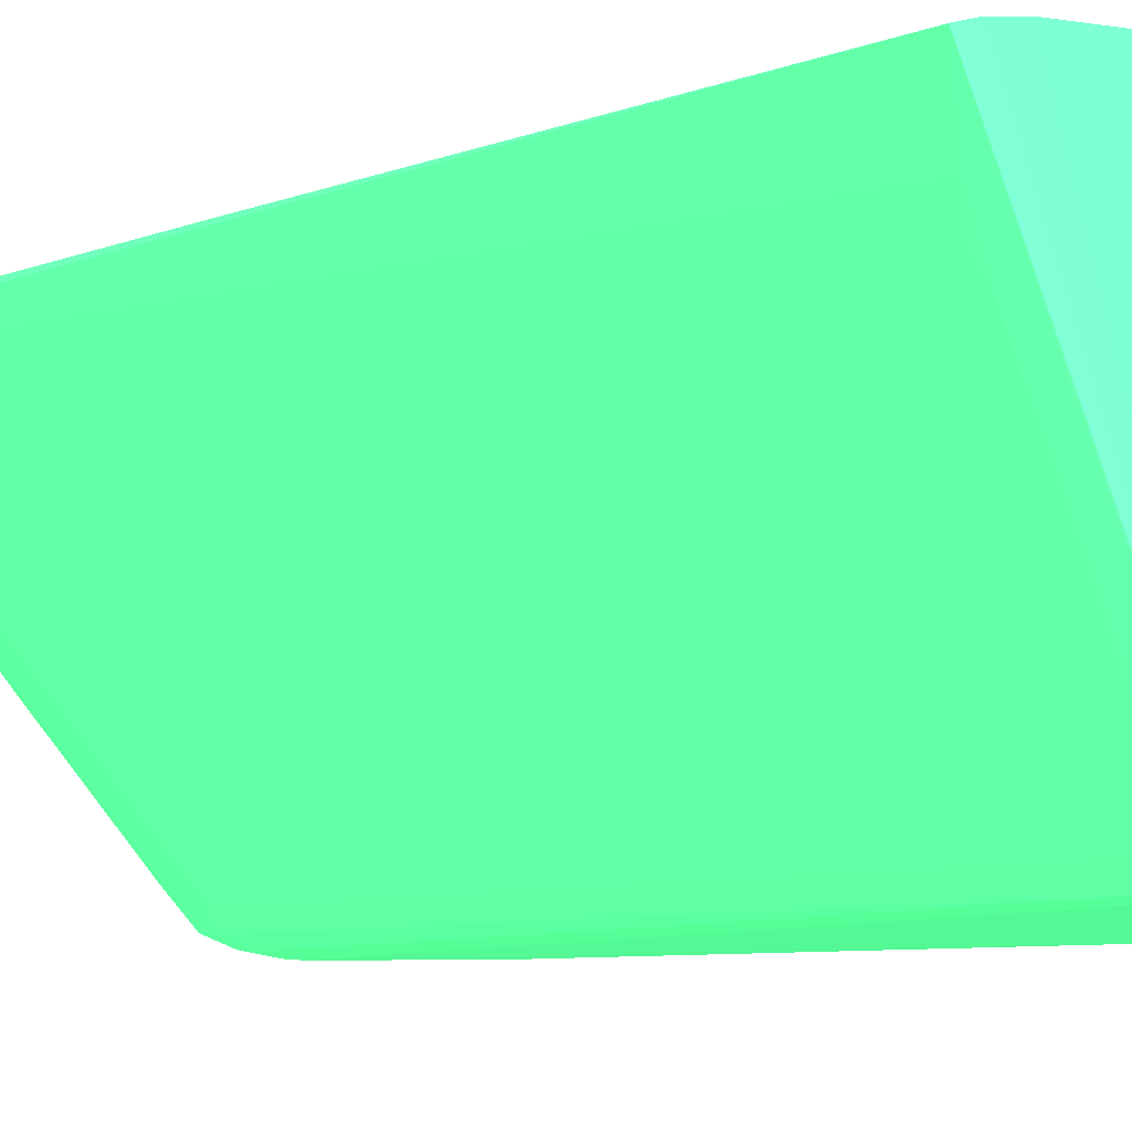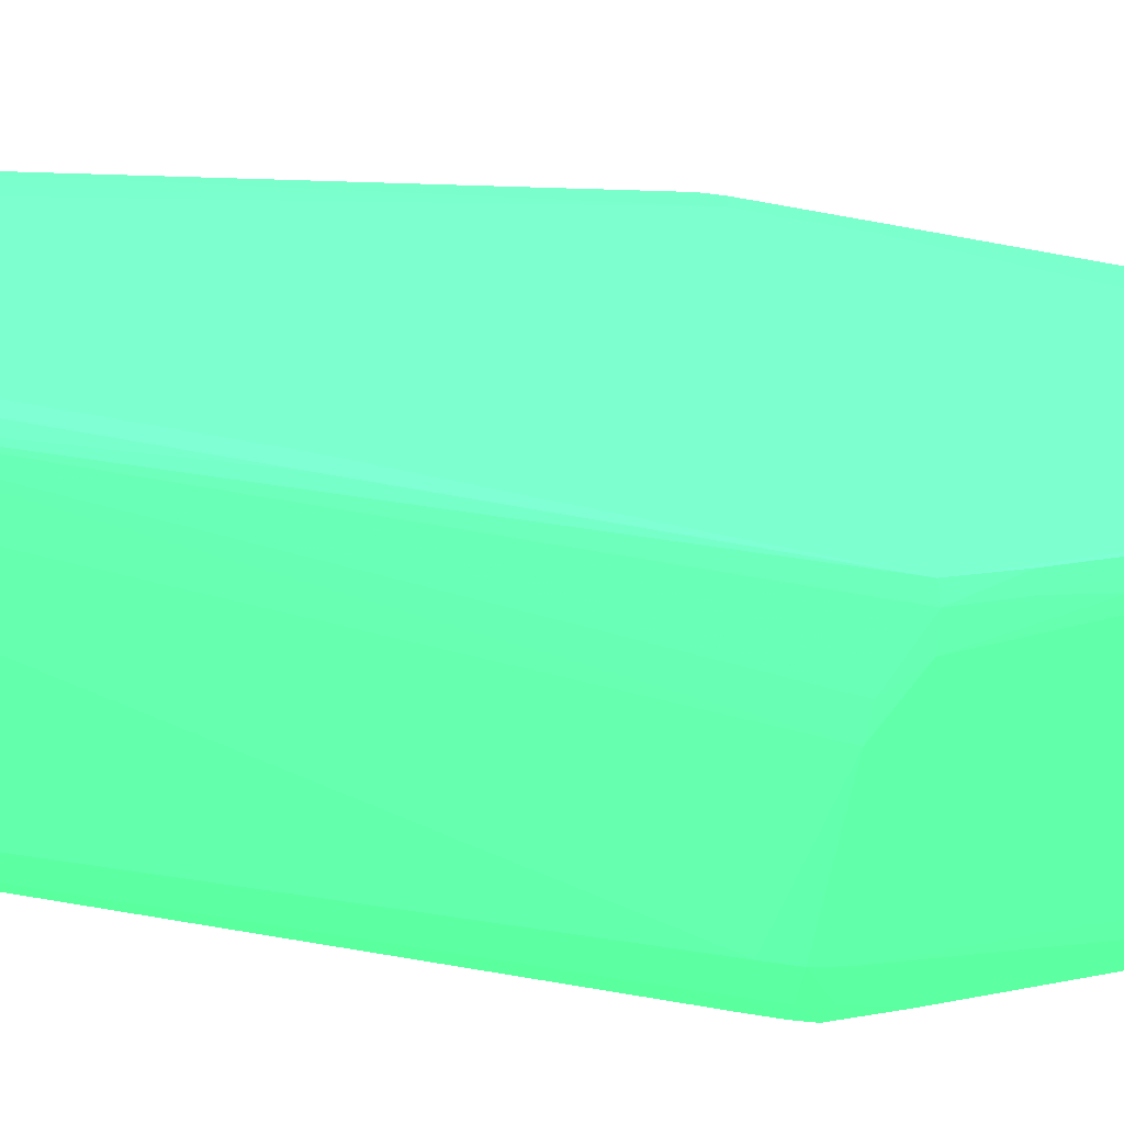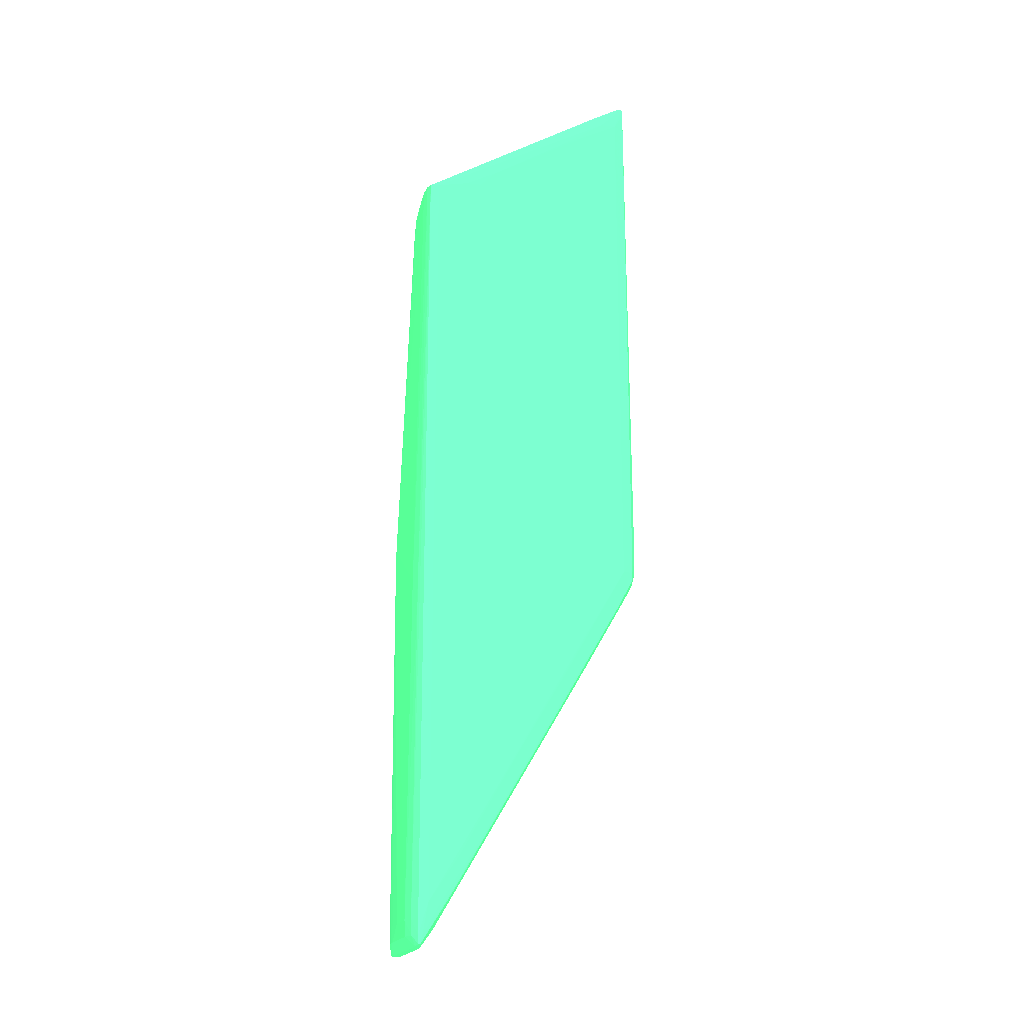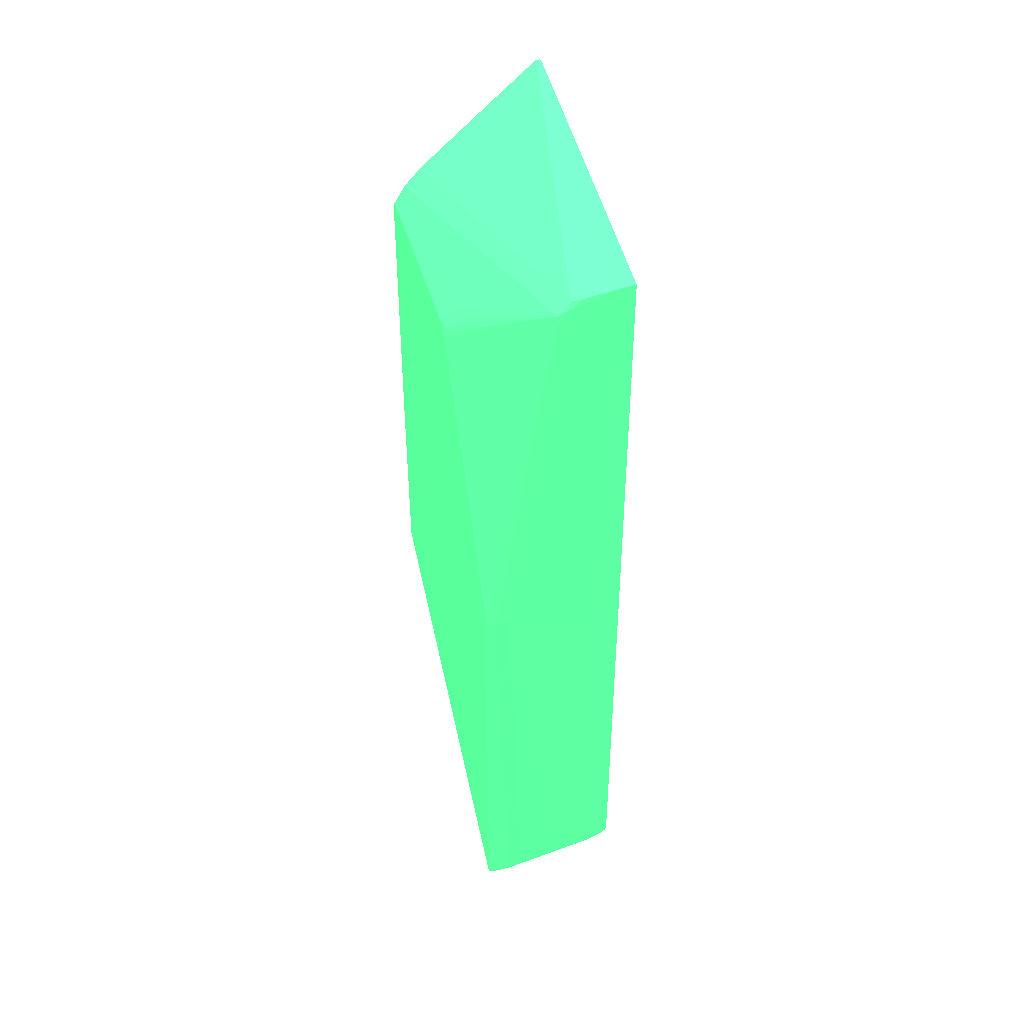
<metadata>
{"format":"obj","ext":"obj","renderer":"f3d","projection":"perspective","resolution":1024,"background":"white","views":[{"elev":-4.6,"azim":-28.6,"up":"+Y"},{"elev":-59.9,"azim":78.9,"up":"+Y"},{"elev":-18.3,"azim":-102.9,"up":"+Z"},{"elev":41.8,"azim":156.2,"up":"+Z"}]}
</metadata>
<code>
v 0.002462 -0.04792 -0.03535 0.2627 0.7725 0.4549
v 0.0001654 -0.04753 -0.03535 0.2627 0.7725 0.4549
v 0.002462 -0.04781 -0.03764 0.2627 0.7725 0.4549
v 0.01395 -0.04776 -0.03764 0.2627 0.7725 0.4549
v 0.01854 -0.04783 0.02666 0.2627 0.7725 0.4549
v 0.0001654 -0.04706 0.03585 0.2627 0.7725 0.4549
v -0.001122 -0.04677 -0.03535 0.2627 0.7725 0.4549
v -0.001117 -0.04674 -0.03764 0.2627 0.7725 0.4549
v 0.0001654 -0.04742 -0.03764 0.2627 0.7725 0.4549
v -0.00112 -0.04677 0.04273 0.2627 0.7725 0.4549
v -0.001122 -0.04677 0.04044 0.2627 0.7725 0.4549
v 0.0001654 -0.04691 -0.03952 0.2627 0.7725 0.4549
v 0.002462 -0.04711 -0.03983 0.2627 0.7725 0.4549
v 0.01854 -0.04711 -0.03981 0.2627 0.7725 0.4549
v 0.01624 -0.04757 -0.03764 0.2627 0.7725 0.4549
v 0.02084 -0.04758 0.01287 0.2627 0.7725 0.4549
v 0.02084 -0.04758 0.01747 0.2627 0.7725 0.4549
v 0.02084 -0.04753 0.02435 0.2627 0.7725 0.4549
v 0.02093 -0.04718 0.0266 0.2627 0.7725 0.4549
v 0.01859 -0.04729 0.02902 0.2627 0.7725 0.4549
v -0.0003619 -0.04668 0.04401 0.2627 0.7725 0.4549
v -2.801e-05 -0.04677 0.04273 0.2627 0.7725 0.4549
v -0.001256 -0.04536 -0.03764 0.2627 0.7725 0.4549
v -0.001262 -0.04536 0.03814 0.2627 0.7725 0.4549
v -0.001069 -0.04664 -0.03908 0.2627 0.7725 0.4549
v -0.001071 -0.04668 0.04401 0.2627 0.7725 0.4549
v -0.001262 -0.04536 0.04044 0.2627 0.7725 0.4549
v -0.001028 -0.04427 -0.0435 0.2627 0.7725 0.4549
v 0.0001654 -0.04446 -0.04383 0.2627 0.7725 0.4549
v 0.0006813 -0.04205 -0.04822 0.2627 0.7725 0.4549
v 0.01854 -0.04461 -0.04408 0.2627 0.7725 0.4549
v 0.001275 -0.03962 -0.0526 0.2627 0.7725 0.4549
v 0.002462 -0.02601 -0.07586 0.2627 0.7725 0.4549
v 0.02084 -0.04692 -0.03953 0.2627 0.7725 0.4549
v 0.01971 -0.03962 -0.05258 0.2627 0.7725 0.4549
v 0.02035 -0.04205 -0.04822 0.2627 0.7725 0.4549
v 0.02212 -0.04677 -0.01239 0.2627 0.7725 0.4549
v 0.02207 -0.04665 -0.0391 0.2627 0.7725 0.4549
v 0.02212 -0.04677 0.02435 0.2627 0.7725 0.4549
v 0.02208 -0.04669 0.0258 0.2627 0.7725 0.4549
v 0.02022 -0.04695 0.02829 0.2627 0.7725 0.4549
v 0.01786 -0.04693 0.03048 0.2627 0.7725 0.4549
v 0.01532 -0.04674 0.03256 0.2627 0.7725 0.4549
v -0.0003619 -0.04621 0.04401 0.2627 0.7725 0.4549
v -0.001262 -0.04077 -0.04454 0.2627 0.7725 0.4549
v -0.00126 -0.03847 -0.04914 0.2627 0.7725 0.4549
v -0.00126 -0.02239 -0.0767 0.2627 0.7725 0.4549
v -0.001253 -0.02928 -0.06522 0.2627 0.7725 0.4549
v -0.001242 -0.03617 -0.05373 0.2627 0.7725 0.4549
v -0.001226 -0.04306 -0.04224 0.2627 0.7725 0.4549
v -0.001048 -0.03741 -0.05506 0.2627 0.7725 0.4549
v -0.001122 -0.04019 -0.04914 0.2627 0.7725 0.4549
v -0.001122 -0.01732 -0.08819 0.2627 0.7725 0.4549
v -0.001074 -0.02369 -0.07817 0.2627 0.7725 0.4549
v -0.001064 -0.03055 -0.06661 0.2627 0.7725 0.4549
v -0.001071 -0.04621 0.04401 0.2627 0.7725 0.4549
v -0.001147 -0.04541 0.04269 0.2627 0.7725 0.4549
v -0.001226 -0.04306 0.04044 0.2627 0.7725 0.4549
v -0.001262 -0.04077 0.03814 0.2627 0.7725 0.4549
v -0.001041 -0.02133 -0.08261 0.2627 0.7725 0.4549
v -0.001018 -0.02818 -0.07104 0.2627 0.7725 0.4549
v -0.0009884 -0.03503 -0.05948 0.2627 0.7725 0.4549
v 0.0007573 -0.02595 -0.07575 0.2627 0.7725 0.4549
v 0.0009899 -0.03279 -0.06417 0.2627 0.7725 0.4549
v 0.01854 -0.01603 -0.09288 0.2627 0.7725 0.4549
v 0.001094 -0.01669 -0.0917 0.2627 0.7725 0.4549
v 0.002462 -0.01604 -0.09288 0.2627 0.7725 0.4549
v 0.007056 -0.01604 -0.09288 0.2627 0.7725 0.4549
v 0.009354 -0.01853 -0.08862 0.2627 0.7725 0.4549
v 0.02084 -0.04446 -0.04383 0.2627 0.7725 0.4549
v 0.02203 -0.04428 -0.04353 0.2627 0.7725 0.4549
v 0.01991 -0.01669 -0.09169 0.2627 0.7725 0.4549
v 0.02002 -0.03278 -0.06417 0.2627 0.7725 0.4549
v 0.02027 -0.02595 -0.07575 0.2627 0.7725 0.4549
v 0.02199 -0.01895 -0.08704 0.2627 0.7725 0.4549
v 0.022 -0.03504 -0.05951 0.2627 0.7725 0.4549
v 0.02226 -0.04536 -0.01239 0.2627 0.7725 0.4549
v 0.02206 -0.03742 -0.05508 0.2627 0.7725 0.4549
v 0.02207 -0.03056 -0.06664 0.2627 0.7725 0.4549
v 0.02208 -0.03978 -0.05066 0.2627 0.7725 0.4549
v 0.02226 -0.04536 0.02206 0.2627 0.7725 0.4549
v 0.02215 -0.0453 0.02441 0.2627 0.7725 0.4549
v 0.02208 -0.04603 0.0258 0.2627 0.7725 0.4549
v 0.02022 -0.04592 0.02829 0.2627 0.7725 0.4549
v 0.01786 -0.04602 0.03048 0.2627 0.7725 0.4549
v 0.01532 -0.0463 0.03256 0.2627 0.7725 0.4549
v -0.0006498 -0.0418 0.04165 0.2627 0.7725 0.4549
v 0.008963 -0.01398 0.02575 0.2627 0.7725 0.4549
v 0.007056 -0.01378 0.02587 0.2627 0.7725 0.4549
v -0.001262 -0.03158 -0.06062 0.2627 0.7725 0.4549
v -0.001262 -0.0155 -0.08819 0.2627 0.7725 0.4549
v -0.001235 -0.0201 -0.08129 0.2627 0.7725 0.4549
v -0.001108 -0.01474 -0.09279 0.2627 0.7725 0.4549
v -0.001057 -0.01447 -0.09405 0.2627 0.7725 0.4549
v -0.001028 -0.0418 0.04165 0.2627 0.7725 0.4549
v -0.001074 -0.01418 0.02566 0.2627 0.7725 0.4549
v -0.001258 -0.03617 0.03585 0.2627 0.7725 0.4549
v -0.00112 -0.0155 0.02578 0.2627 0.7725 0.4549
v -0.00126 -0.02469 0.02895 0.2627 0.7725 0.4549
v -0.001262 -0.02928 0.03125 0.2627 0.7725 0.4549
v -0.0009538 -0.0189 -0.087 0.2627 0.7725 0.4549
v 0.0005777 -0.01912 -0.08734 0.2627 0.7725 0.4549
v 0.01395 -0.01489 -0.09444 0.2627 0.7725 0.4549
v 0.01854 -0.01488 -0.09444 0.2627 0.7725 0.4549
v 0.02084 -0.01471 -0.09428 0.2627 0.7725 0.4549
v 0.0001654 -0.01471 -0.09428 0.2627 0.7725 0.4549
v 0.002462 -0.01489 -0.09444 0.2627 0.7725 0.4549
v 0.02203 -0.02819 -0.07106 0.2627 0.7725 0.4549
v 0.02205 -0.02134 -0.08262 0.2627 0.7725 0.4549
v 0.02206 -0.01448 -0.09405 0.2627 0.7725 0.4549
v 0.02226 -0.03847 -0.02389 0.2627 0.7725 0.4549
v 0.02226 -0.03387 -0.03076 0.2627 0.7725 0.4549
v 0.02208 -0.01683 -0.08975 0.2627 0.7725 0.4549
v 0.02224 -0.0178 -0.06062 0.2627 0.7725 0.4549
v 0.02208 -0.0237 -0.07819 0.2627 0.7725 0.4549
v 0.02226 -0.03158 0.01516 0.2627 0.7725 0.4549
v 0.02212 -0.03158 0.01699 0.2627 0.7725 0.4549
v 0.02208 -0.03003 0.01656 0.2627 0.7725 0.4549
v 0.02196 -0.03284 0.0185 0.2627 0.7725 0.4549
v 0.02174 -0.03158 0.01813 0.2627 0.7725 0.4549
v 0.02189 -0.0445 0.02522 0.2627 0.7725 0.4549
v 0.01098 -0.01388 0.02398 0.2627 0.7725 0.4549
v 0.002462 -0.01368 0.02604 0.2627 0.7725 0.4549
v 0.00958 -0.01367 0.02458 0.2627 0.7725 0.4549
v -0.001262 -0.0155 -0.08589 0.2627 0.7725 0.4549
v -0.001122 -0.01409 -0.09048 0.2627 0.7725 0.4549
v -0.001108 -0.01411 -0.09279 0.2627 0.7725 0.4549
v -0.001057 -0.0142 -0.09405 0.2627 0.7725 0.4549
v 0.0001654 -0.01387 0.02591 0.2627 0.7725 0.4549
v 0.0001654 -0.01343 -0.03995 0.2627 0.7725 0.4549
v 0.0001654 -0.01328 -0.09048 0.2627 0.7725 0.4549
v -0.00111 -0.01411 -0.03995 0.2627 0.7725 0.4549
v -0.00123 -0.0201 0.02666 0.2627 0.7725 0.4549
v -0.001262 -0.02699 0.02895 0.2627 0.7725 0.4549
v -0.001258 -0.02239 0.02666 0.2627 0.7725 0.4549
v 0.01854 -0.01369 -0.09444 0.2627 0.7725 0.4549
v 0.02084 -0.01391 -0.09428 0.2627 0.7725 0.4549
v 0.0001654 -0.01391 -0.09428 0.2627 0.7725 0.4549
v 0.002462 -0.01369 -0.09444 0.2627 0.7725 0.4549
v 0.02206 -0.0142 -0.09405 0.2627 0.7725 0.4549
v 0.02226 -0.02469 -0.04454 0.2627 0.7725 0.4549
v 0.02226 -0.0155 -0.03764 0.2627 0.7725 0.4549
v 0.02226 -0.0178 -0.03995 0.2627 0.7725 0.4549
v 0.02226 -0.0201 -0.04224 0.2627 0.7725 0.4549
v 0.02222 -0.02928 0.01287 0.2627 0.7725 0.4549
v 0.02214 -0.02927 0.01514 0.2627 0.7725 0.4549
v 0.02226 -0.0155 -0.03076 0.2627 0.7725 0.4549
v 0.02205 -0.02803 0.01435 0.2627 0.7725 0.4549
v 0.02183 -0.0285 0.01588 0.2627 0.7725 0.4549
v 0.02136 -0.02927 0.01737 0.2627 0.7725 0.4549
v 0.01987 -0.02772 0.0188 0.2627 0.7725 0.4549
v 0.01953 -0.02619 0.01834 0.2627 0.7725 0.4549
v 0.0203 -0.02697 0.01752 0.2627 0.7725 0.4549
v 0.01992 -0.02552 0.0168 0.2627 0.7725 0.4549
v 0.02208 -0.01417 -0.02934 0.2627 0.7725 0.4549
v 0.01124 -0.01372 0.02206 0.2627 0.7725 0.4549
v 0.01854 -0.01295 -0.03076 0.2627 0.7725 0.4549
v 0.002462 -0.01302 -0.03995 0.2627 0.7725 0.4549
v -0.001122 -0.01409 -0.08589 0.2627 0.7725 0.4549
v 0.0001654 -0.01337 -0.09279 0.2627 0.7725 0.4549
v 0.002462 -0.01274 -0.09048 0.2627 0.7725 0.4549
v 0.007056 -0.01288 -0.09279 0.2627 0.7725 0.4549
v 0.01395 -0.01289 -0.09279 0.2627 0.7725 0.4549
v 0.01624 -0.013 -0.09279 0.2627 0.7725 0.4549
v 0.01854 -0.01322 -0.09279 0.2627 0.7725 0.4549
v 0.002462 -0.01288 -0.09279 0.2627 0.7725 0.4549
v 0.02106 -0.01385 -0.09257 0.2627 0.7725 0.4549
v 0.02084 -0.01333 -0.03764 0.2627 0.7725 0.4549
v 0.02212 -0.01409 -0.03764 0.2627 0.7725 0.4549
v 0.02212 -0.01409 -0.03076 0.2627 0.7725 0.4549
v 0.02084 -0.01335 -0.03076 0.2627 0.7725 0.4549
v 0.02084 -0.01333 -0.03305 0.2627 0.7725 0.4549
v 0.01854 -0.01294 -0.03305 0.2627 0.7725 0.4549
v 0.009354 -0.01274 -0.09048 0.2627 0.7725 0.4549
v 0.01854 -0.01294 -0.03764 0.2627 0.7725 0.4549
f 1 2 9
f 1 9 3
f 1 3 4
f 1 4 5
f 1 5 6
f 1 6 2
f 2 7 8
f 2 8 9
f 2 6 10
f 2 10 11
f 2 11 7
f 3 9 12
f 3 12 13
f 3 13 14
f 3 14 4
f 4 14 15
f 4 15 16
f 4 16 5
f 5 16 17
f 5 17 18
f 5 18 19
f 5 19 20
f 5 20 21
f 5 21 22
f 5 22 10
f 5 10 6
f 7 23 8
f 7 11 27
f 7 27 24
f 7 24 23
f 8 23 25
f 8 25 9
f 9 25 12
f 10 22 21
f 10 21 26
f 10 26 27
f 10 27 11
f 12 25 28
f 12 28 29
f 12 29 30
f 12 30 13
f 13 31 14
f 13 30 32
f 13 32 33
f 13 33 31
f 14 34 15
f 14 31 35
f 14 35 36
f 14 36 34
f 15 34 16
f 16 37 39
f 16 39 17
f 16 34 38
f 16 38 37
f 17 39 18
f 18 39 40
f 18 40 19
f 19 41 20
f 19 40 41
f 20 42 21
f 20 41 42
f 21 42 43
f 21 43 86
f 21 86 44
f 21 44 56
f 21 56 26
f 23 45 46
f 23 46 47
f 23 47 48
f 23 48 49
f 23 49 50
f 23 50 25
f 23 24 45
f 24 27 59
f 24 59 100
f 24 100 134
f 24 134 125
f 24 125 91
f 24 91 90
f 24 90 45
f 25 51 28
f 25 50 52
f 25 52 53
f 25 53 54
f 25 54 55
f 25 55 51
f 26 56 57
f 26 57 27
f 27 57 58
f 27 58 59
f 28 51 60
f 28 60 61
f 28 61 62
f 28 62 29
f 29 62 30
f 30 62 63
f 30 63 64
f 30 64 32
f 31 33 65
f 31 65 35
f 32 64 66
f 32 66 67
f 32 67 33
f 33 67 68
f 33 68 69
f 33 69 65
f 34 36 70
f 34 70 71
f 34 71 38
f 35 65 72
f 35 72 73
f 35 73 36
f 36 73 74
f 36 74 75
f 36 75 76
f 36 76 70
f 37 77 81
f 37 81 39
f 37 38 77
f 38 71 78
f 38 78 79
f 38 79 80
f 38 80 77
f 39 81 40
f 40 81 82
f 40 82 83
f 40 83 84
f 40 84 41
f 41 84 85
f 41 85 42
f 42 85 86
f 42 86 43
f 44 87 95
f 44 95 56
f 44 86 88
f 44 88 89
f 44 89 87
f 45 90 46
f 46 90 91
f 46 91 47
f 47 91 92
f 47 92 48
f 48 92 49
f 49 52 50
f 49 92 53
f 49 53 52
f 51 55 60
f 53 92 93
f 53 93 54
f 54 93 94
f 54 94 60
f 54 60 55
f 56 95 96
f 56 96 57
f 57 96 58
f 58 97 59
f 58 96 98
f 58 98 97
f 59 97 99
f 59 99 100
f 60 94 101
f 60 101 61
f 61 101 62
f 62 101 102
f 62 102 63
f 63 102 66
f 63 66 64
f 65 69 68
f 65 68 107
f 65 107 103
f 65 103 104
f 65 104 105
f 65 105 72
f 66 102 101
f 66 101 94
f 66 94 106
f 66 106 67
f 67 106 107
f 67 107 68
f 70 76 71
f 71 76 108
f 71 108 109
f 71 109 78
f 72 105 110
f 72 110 75
f 72 75 74
f 72 74 73
f 75 110 109
f 75 109 108
f 75 108 76
f 77 111 112
f 77 112 141
f 77 141 144
f 77 144 143
f 77 143 142
f 77 142 147
f 77 147 116
f 77 116 81
f 77 80 113
f 77 113 114
f 77 114 111
f 78 109 79
f 79 109 110
f 79 110 115
f 79 115 80
f 80 115 113
f 81 116 82
f 82 116 83
f 83 116 117
f 83 117 118
f 83 118 119
f 83 119 120
f 83 120 121
f 83 121 122
f 83 122 84
f 84 122 85
f 85 122 88
f 85 88 86
f 87 89 123
f 87 123 95
f 88 122 124
f 88 124 89
f 89 124 123
f 91 125 159
f 91 159 126
f 91 126 127
f 91 127 93
f 91 93 92
f 93 127 128
f 93 128 94
f 94 128 138
f 94 138 106
f 95 123 129
f 95 129 96
f 96 129 130
f 96 130 131
f 96 131 132
f 96 132 125
f 96 125 98
f 97 98 99
f 98 133 99
f 98 125 133
f 99 134 100
f 99 133 135
f 99 135 125
f 99 125 134
f 103 107 139
f 103 139 136
f 103 136 104
f 104 136 137
f 104 137 105
f 105 137 140
f 105 140 110
f 106 138 139
f 106 139 107
f 110 140 114
f 110 114 113
f 110 113 115
f 111 114 112
f 112 114 141
f 114 140 142
f 114 142 143
f 114 143 144
f 114 144 141
f 116 145 146
f 116 146 118
f 116 118 117
f 116 147 145
f 118 146 148
f 118 148 149
f 118 149 150
f 118 150 120
f 118 120 119
f 120 151 121
f 120 150 151
f 121 151 122
f 122 151 152
f 122 152 153
f 122 153 149
f 122 149 154
f 122 154 148
f 122 148 155
f 122 155 156
f 122 156 124
f 123 124 157
f 123 157 158
f 123 158 129
f 124 156 157
f 125 132 159
f 125 135 133
f 126 131 127
f 126 159 131
f 127 160 128
f 127 131 160
f 128 160 138
f 129 158 130
f 130 158 161
f 130 161 131
f 131 161 160
f 131 159 132
f 136 139 162
f 136 162 163
f 136 163 164
f 136 164 165
f 136 165 137
f 137 165 140
f 138 160 166
f 138 166 139
f 139 166 162
f 140 165 167
f 140 167 168
f 140 168 169
f 140 169 142
f 142 169 170
f 142 170 147
f 145 148 146
f 145 147 148
f 147 170 148
f 148 154 149
f 148 170 155
f 149 153 150
f 150 153 152
f 150 152 151
f 155 170 171
f 155 171 156
f 156 171 157
f 157 161 158
f 157 171 172
f 157 172 173
f 157 173 174
f 157 174 161
f 160 161 166
f 161 174 162
f 161 162 166
f 162 174 163
f 163 174 175
f 163 175 164
f 164 175 165
f 165 175 168
f 165 168 167
f 168 175 173
f 168 173 172
f 168 172 170
f 168 170 169
f 170 172 171
f 173 175 174

</code>
